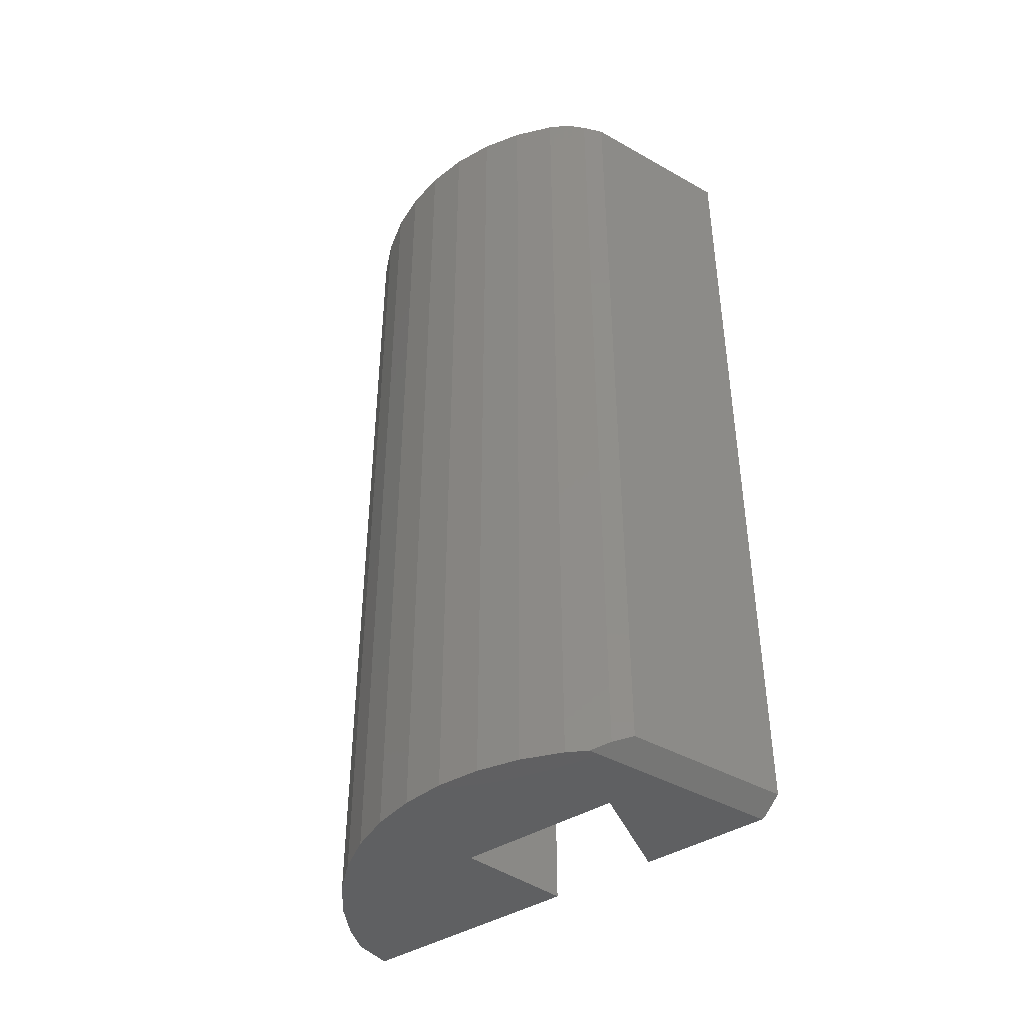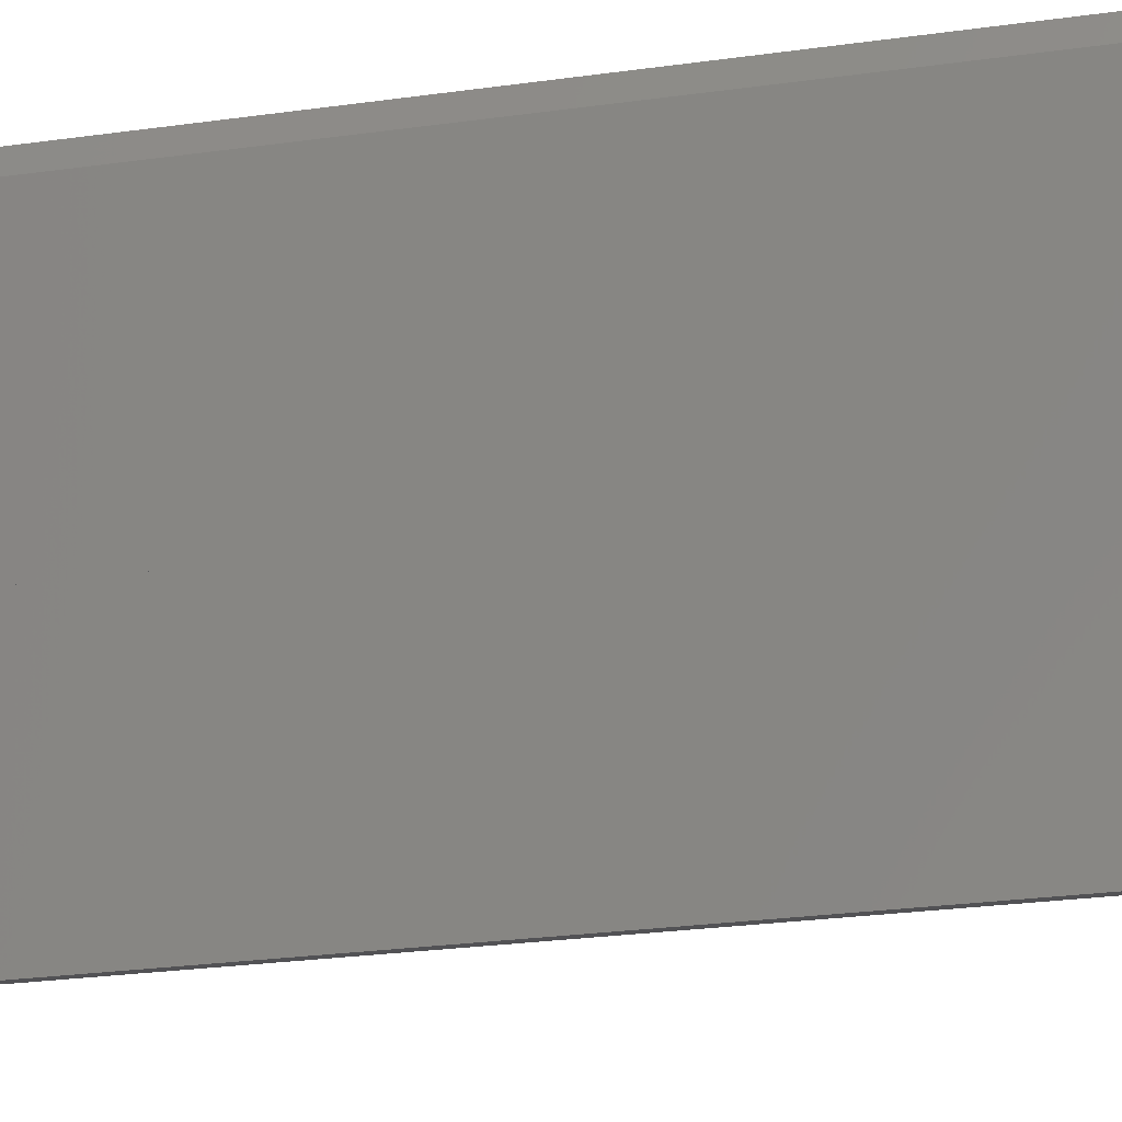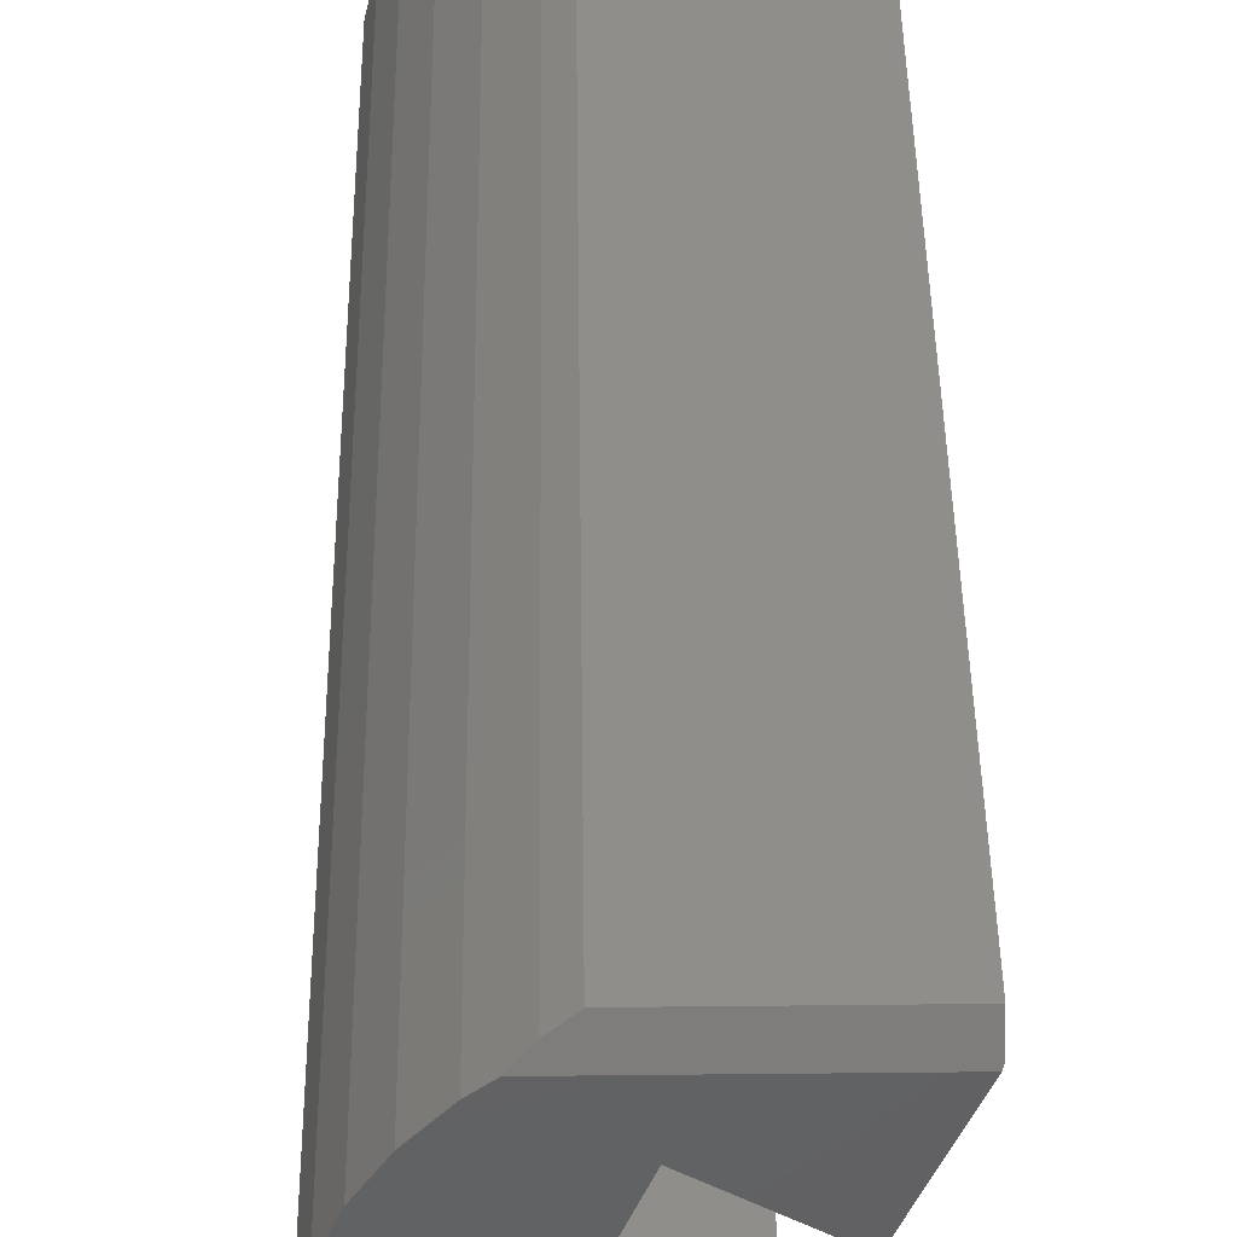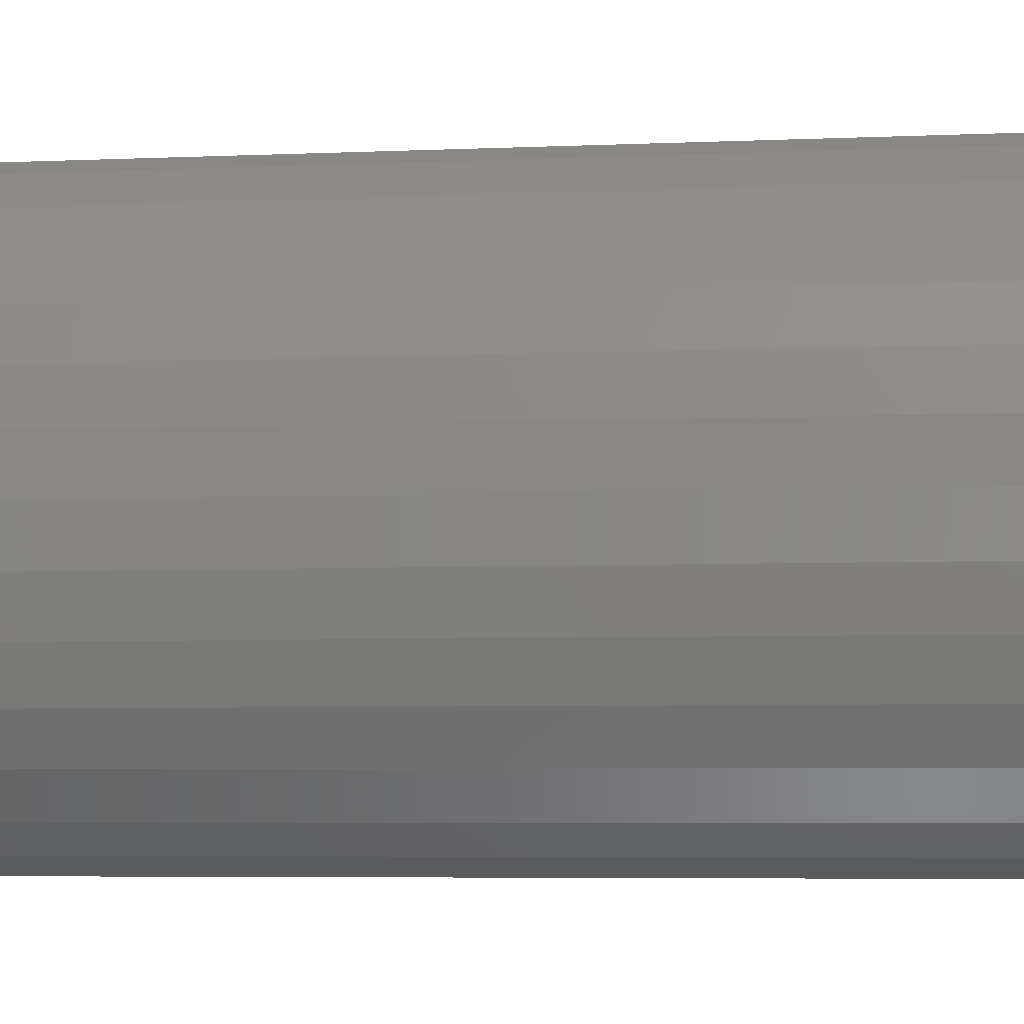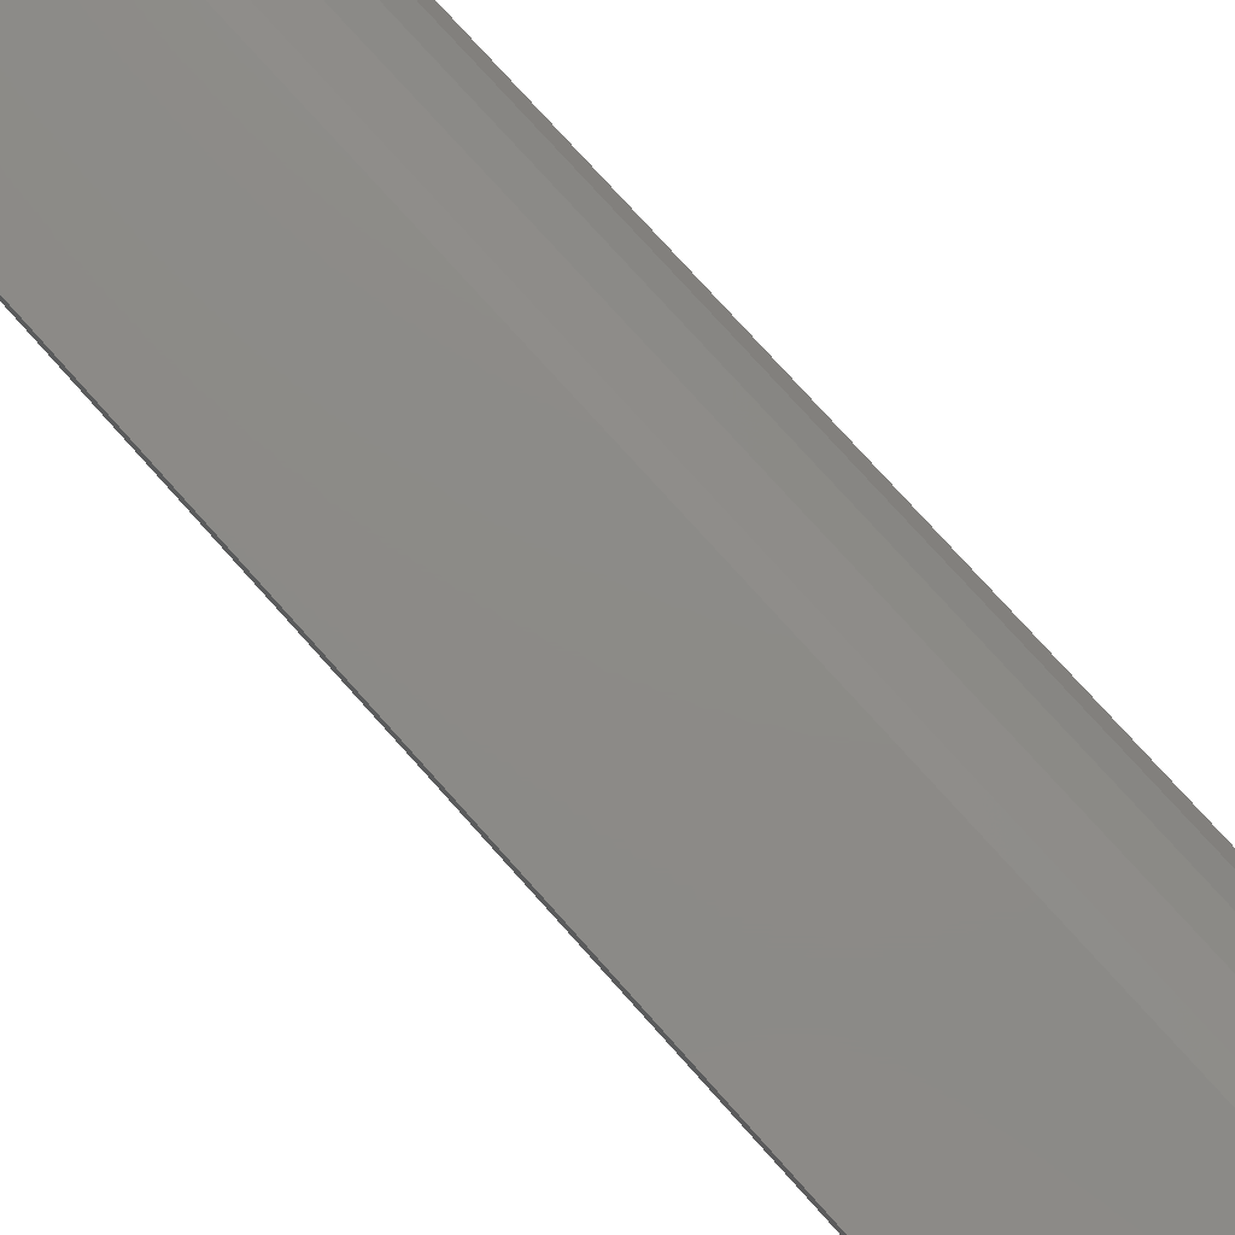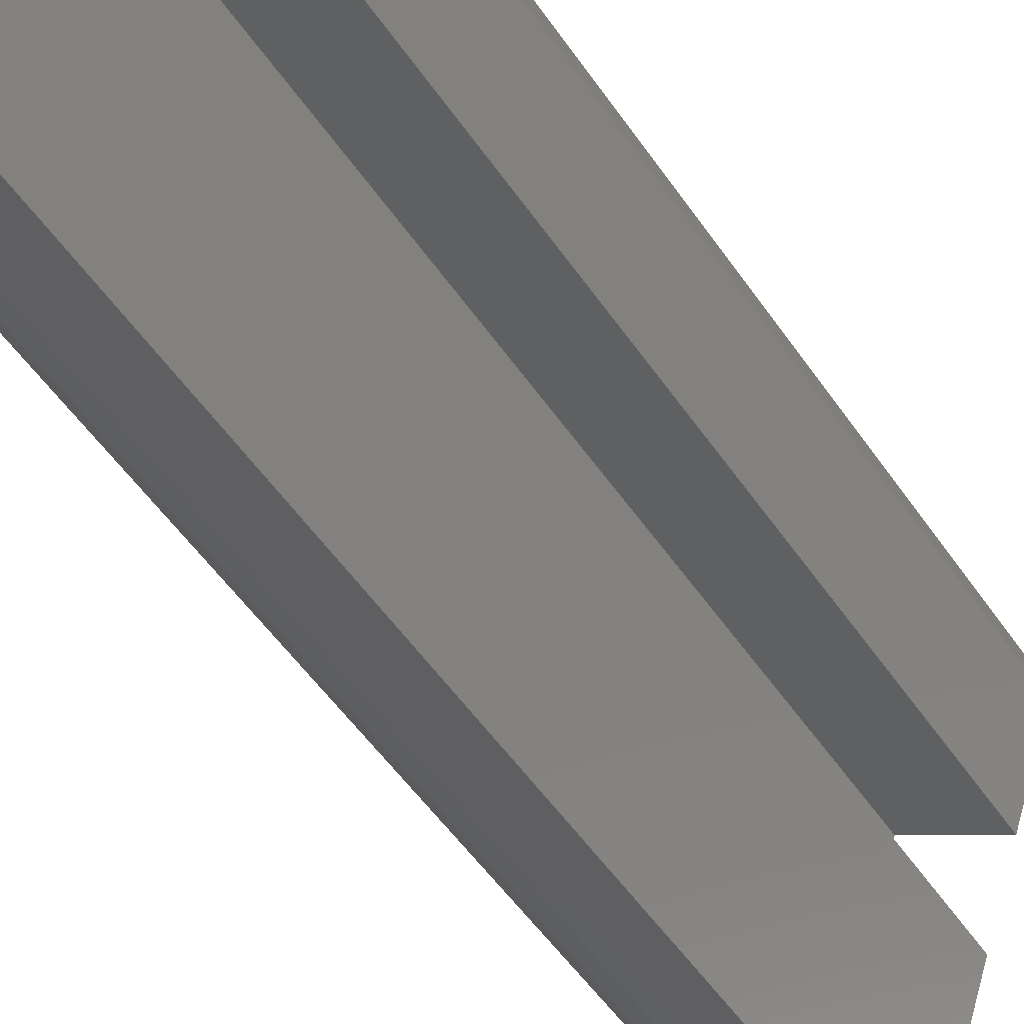
<metadata>
{"format":"stl","ext":"stl","renderer":"f3d","projection":"perspective","resolution":1024,"background":"white","views":[{"elev":-42.6,"azim":146.1,"up":"+Z"},{"elev":-28.7,"azim":-78.5,"up":"+Y"},{"elev":44.0,"azim":179.3,"up":"+Y"},{"elev":-5.1,"azim":98.4,"up":"+Y"},{"elev":76.5,"azim":-41.8,"up":"+Y"},{"elev":-55.7,"azim":-145.5,"up":"+Y"}]}
</metadata>
<code>
# stl→obj: 46 verts, 88 faces
v 5.209 8.5 34.45
v 6.449 7.602 35
v 5.878 8.09 34.7
v -0.9621 7.602 35
v -1 8.5 34.45
v -1 7.706 34.94
v -1 7.706 0.06382
v -1 8.5 0.5502
v 6.449 7.602 1.654e-15
v 5.209 8.5 0.5502
v 5.878 8.09 0.299
v -0.9621 7.602 8.416e-18
v 2.018 -0.5855 6.701e-16
v 7.071 -7.071 1.792e-15
v 4.833 -8.319 1.295e-15
v 6.119 -0.1571 1.581e-15
v 10 0 2.442e-15
v 9.877 -1.564 2.415e-15
v 9.511 -3.09 2.334e-15
v 9.877 1.564 2.415e-15
v 8.91 -4.54 2.2e-15
v 9.511 3.09 2.334e-15
v 8.09 -5.878 2.018e-15
v 8.91 4.54 2.2e-15
v 4.067 5.481 1.125e-15
v 8.09 5.878 2.018e-15
v 6.187 -7.826 1.596e-15
v 7.071 7.071 1.792e-15
v 0.6499 3.173 3.664e-16
v 4.833 -8.319 35
v 6.187 -7.826 35
v 2.018 -0.5855 35
v 6.119 -0.1571 35
v 0.6499 3.173 35
v 4.067 5.481 35
v 10 0 35
v 9.877 1.564 35
v 8.09 5.878 35
v 7.071 7.071 35
v 7.071 -7.071 35
v 8.09 -5.878 35
v 9.511 3.09 35
v 8.91 4.54 35
v 9.877 -1.564 35
v 9.511 -3.09 35
v 8.91 -4.54 35
f 1 2 3
f 1 4 2
f 5 4 1
f 4 5 6
f 7 5 8
f 5 7 6
f 9 10 11
f 12 10 9
f 8 12 7
f 12 8 10
f 13 14 15
f 14 13 16
f 16 17 18
f 16 18 19
f 17 16 20
f 16 19 21
f 20 16 22
f 16 21 23
f 22 16 24
f 16 23 14
f 25 24 16
f 24 25 26
f 15 14 27
f 26 25 28
f 28 25 9
f 12 25 29
f 25 12 9
f 10 5 1
f 5 10 8
f 30 27 31
f 27 30 15
f 16 32 33
f 32 16 13
f 34 25 35
f 25 34 29
f 16 35 25
f 35 16 33
f 29 7 12
f 7 29 6
f 34 6 29
f 6 34 4
f 15 32 13
f 32 15 30
f 36 20 37
f 20 36 17
f 38 28 39
f 28 38 26
f 40 23 41
f 23 40 14
f 42 24 43
f 24 42 22
f 37 22 42
f 22 37 20
f 43 26 38
f 26 43 24
f 39 3 2
f 39 11 3
f 28 11 39
f 11 28 9
f 33 36 37
f 33 37 42
f 36 33 44
f 33 42 43
f 44 33 45
f 35 43 38
f 45 33 46
f 35 38 39
f 46 33 41
f 35 39 2
f 41 33 40
f 32 40 33
f 43 35 33
f 4 35 2
f 35 4 34
f 30 40 32
f 40 30 31
f 3 10 1
f 10 3 11
f 31 14 40
f 14 31 27
f 45 18 44
f 18 45 19
f 41 21 46
f 21 41 23
f 44 17 36
f 17 44 18
f 46 19 45
f 19 46 21

</code>
